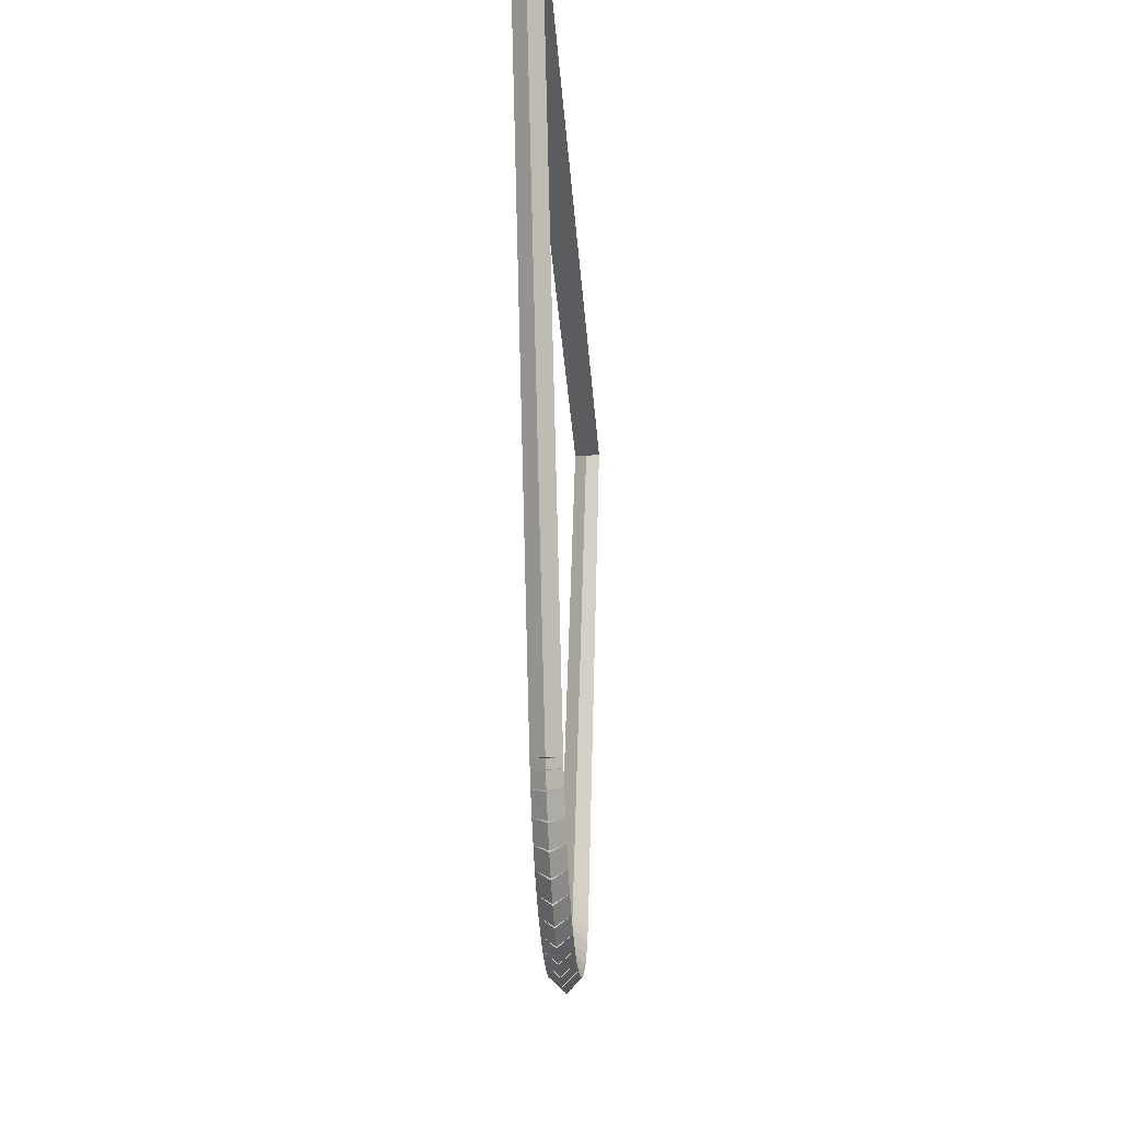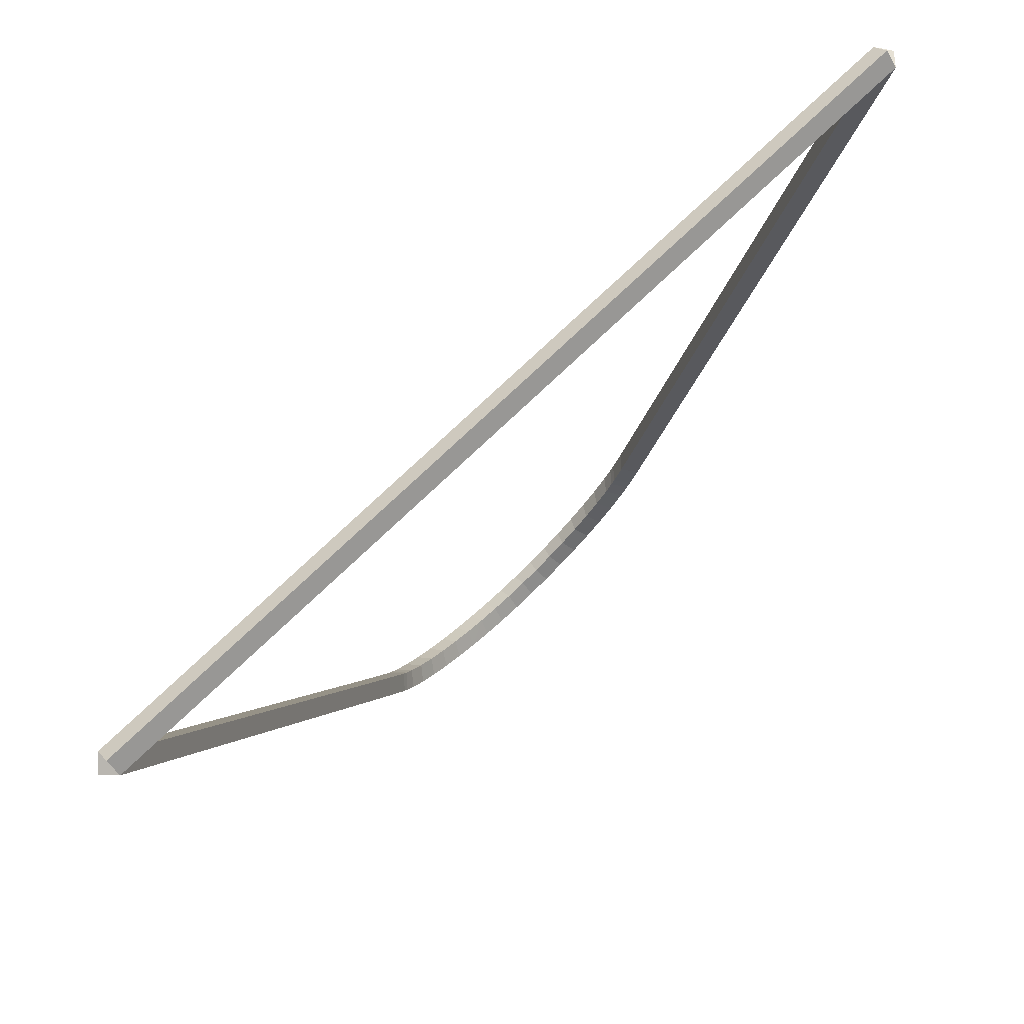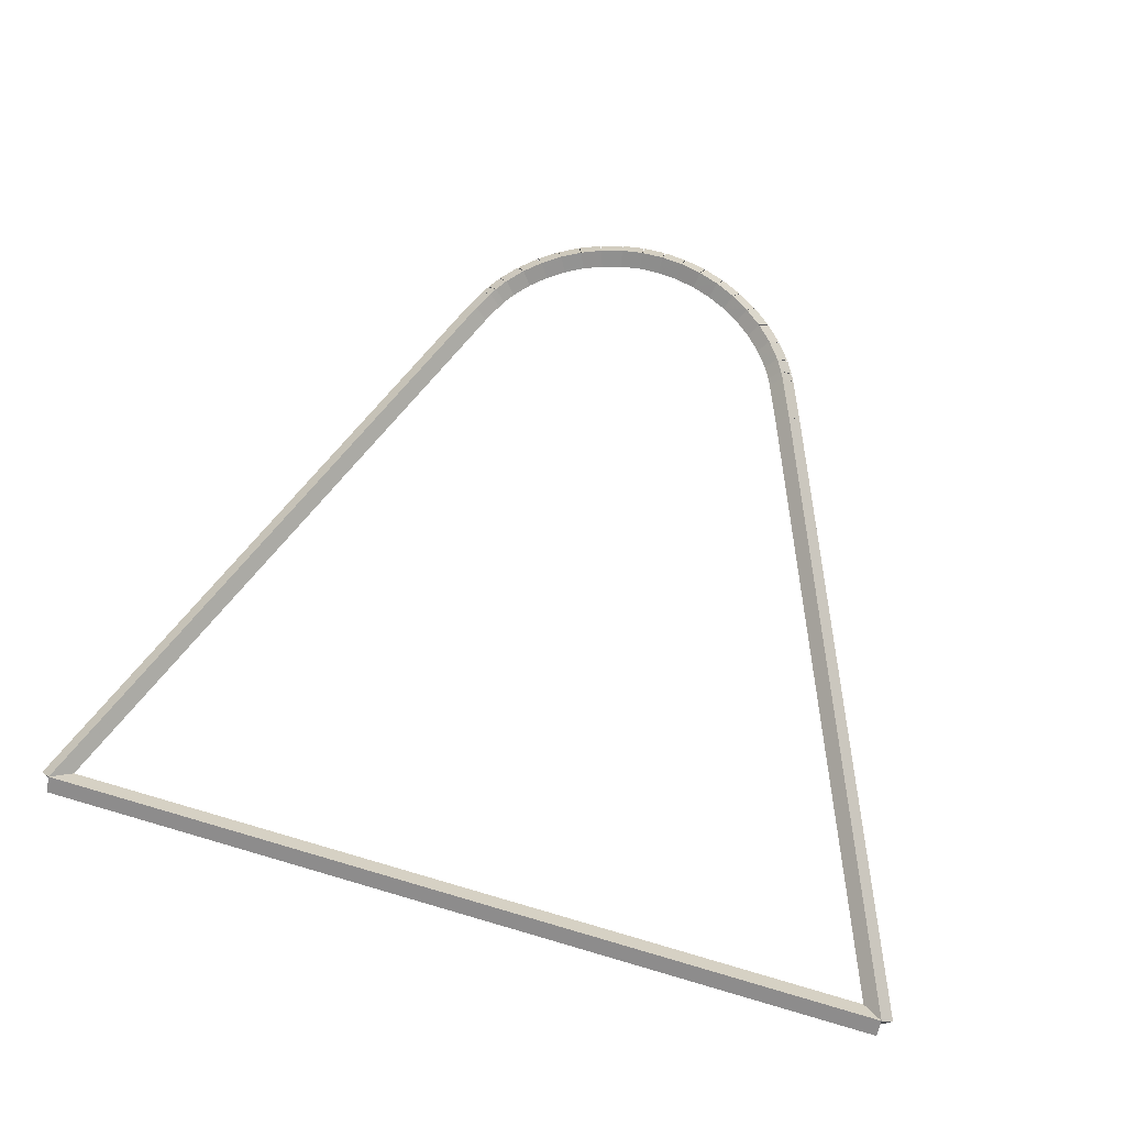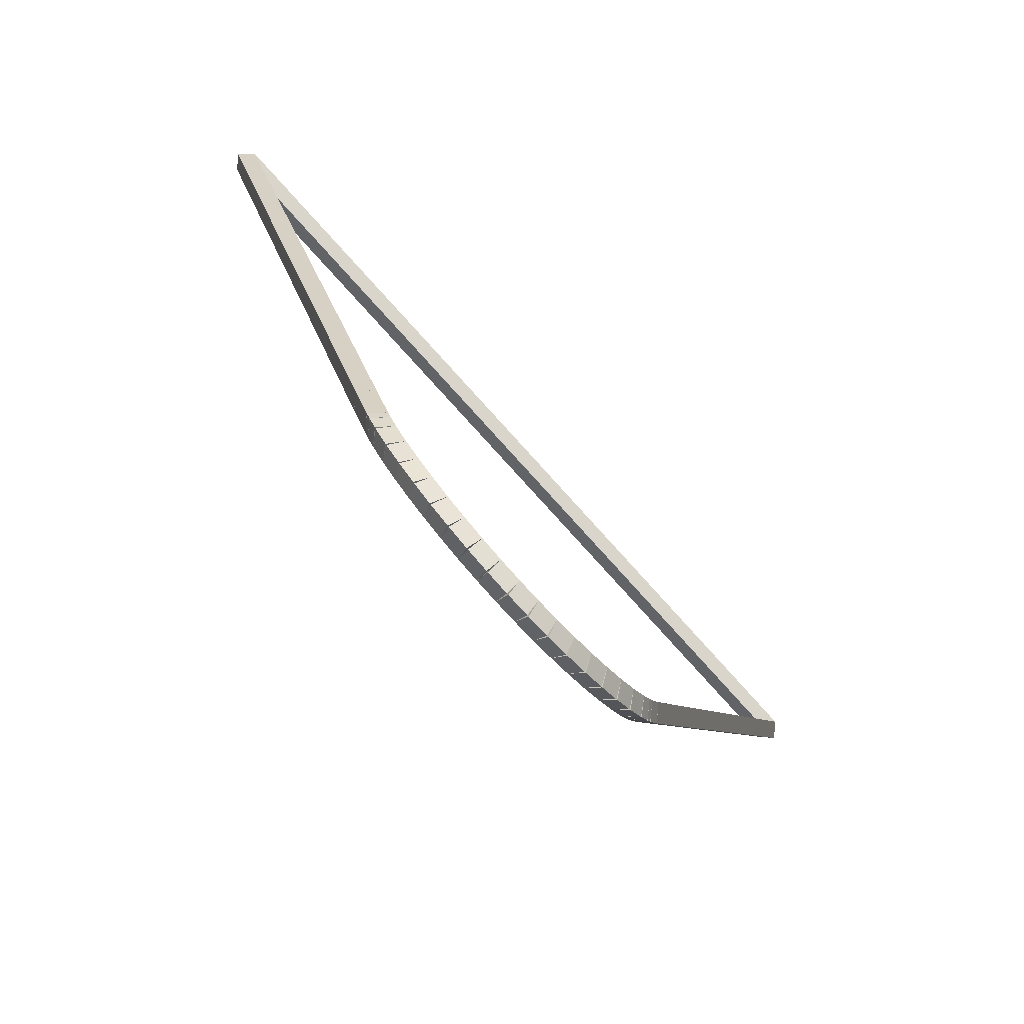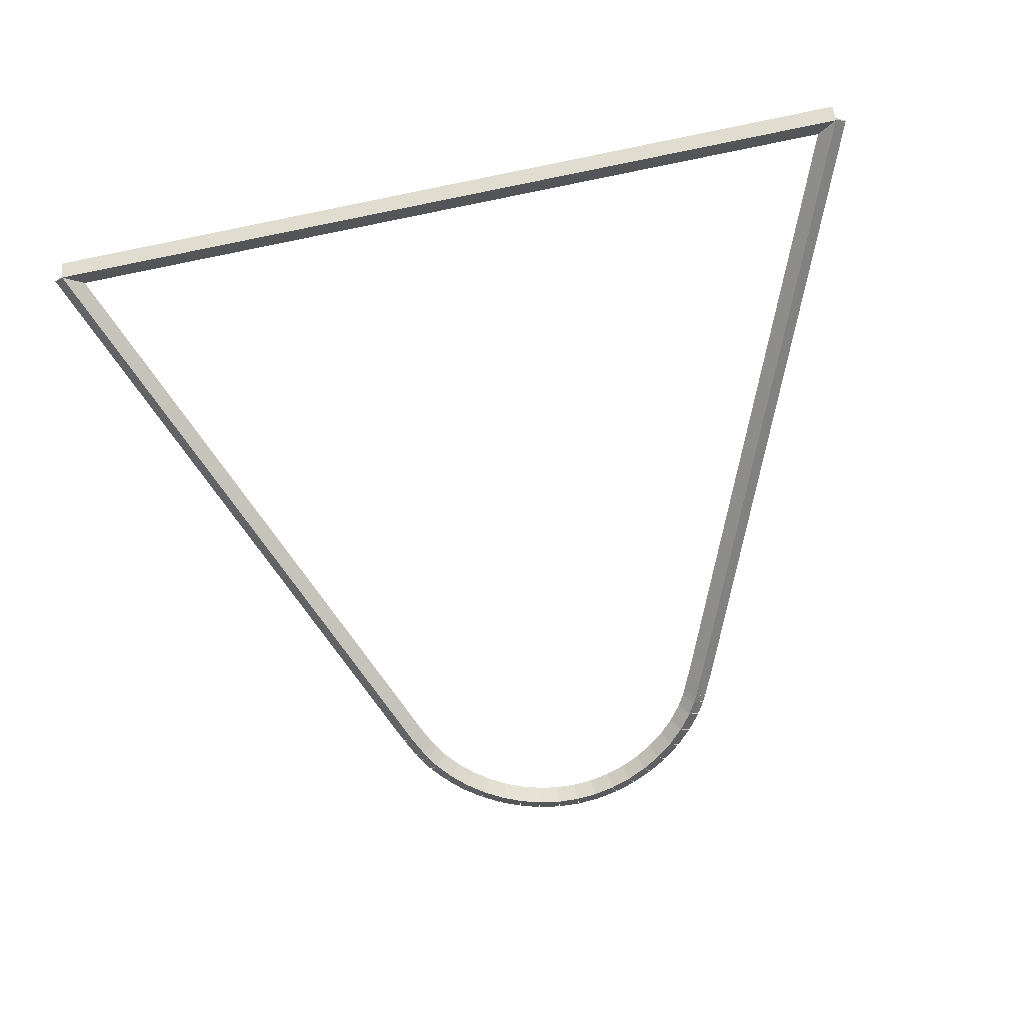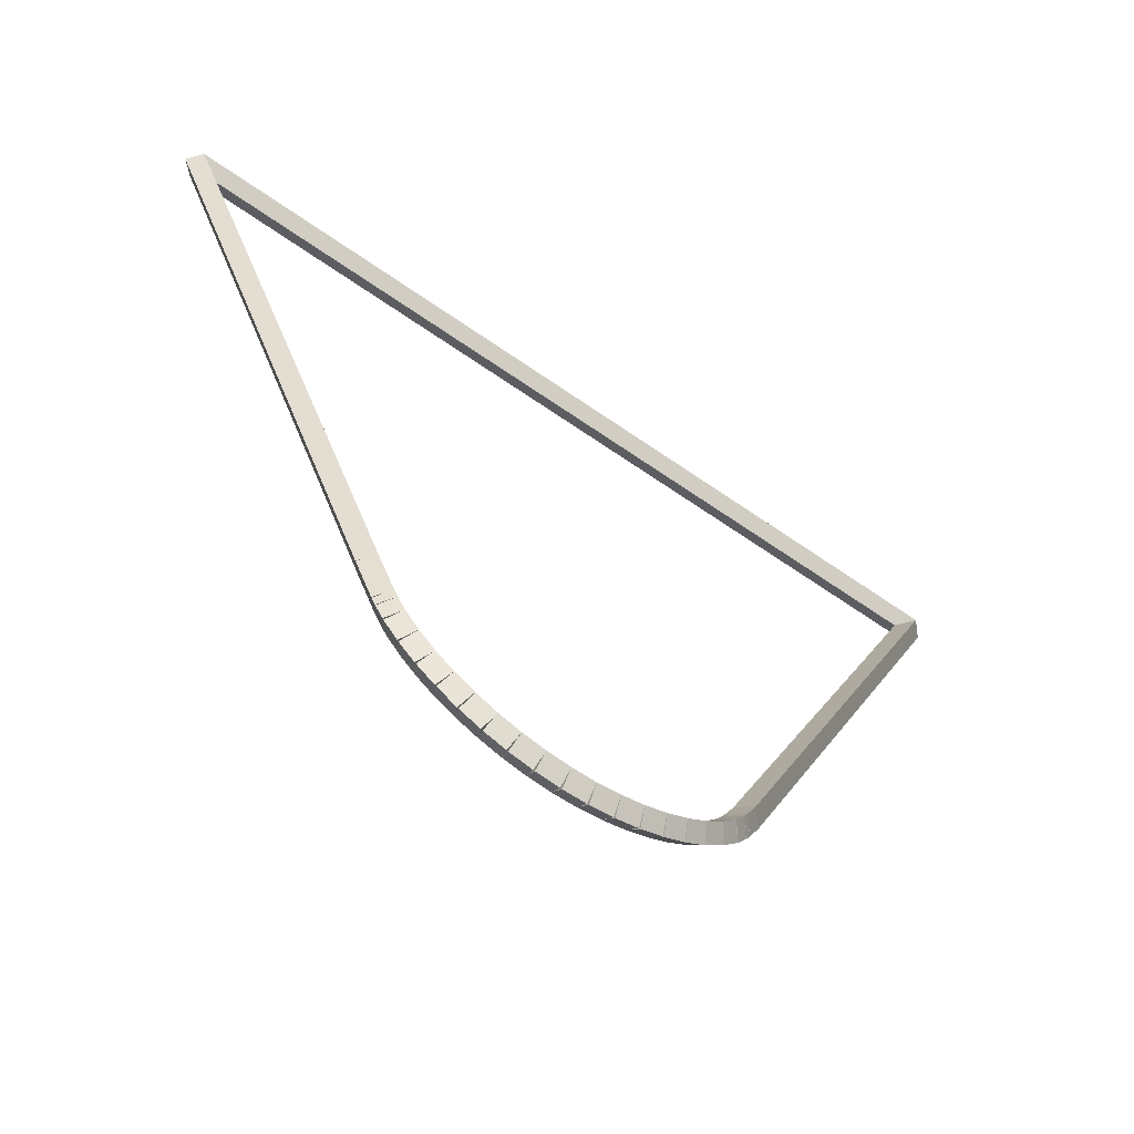
<metadata>
{"format":"obj","ext":"obj","renderer":"f3d","projection":"perspective","resolution":1024,"background":"white","views":[{"elev":-29.1,"azim":-86.2,"up":"+Y"},{"elev":75.5,"azim":-43.6,"up":"+Y"},{"elev":69.5,"azim":-163.6,"up":"+Z"},{"elev":-79.6,"azim":-47.8,"up":"+Y"},{"elev":-70.9,"azim":-168.5,"up":"+Z"},{"elev":-64.6,"azim":-35.1,"up":"+Y"}]}
</metadata>
<code>
g base_node_242_194_0
v -47.81 11.18 49.28
v -47.76 11.27 49.18
v -47.81 11.18 49.08
v -47.85 11.09 49.18
v -47.65 11.1 49.28
v -47.61 11.19 49.18
v -47.65 11.1 49.08
v -47.69 11.01 49.18
f 1 2 3 4
f 6 2 1 5
f 5 1 4 8
f 6 5 8 7
f 8 4 3 7
f 7 3 2 6
g base_node_242_194_0
v -47.95 11.27 49.28
v -47.9 11.36 49.18
v -47.95 11.27 49.08
v -48.01 11.19 49.18
v -47.81 11.18 49.28
v -47.75 11.26 49.18
v -47.81 11.18 49.08
v -47.86 11.09 49.18
f 9 10 11 12
f 14 10 9 13
f 13 9 12 16
f 14 13 16 15
f 16 12 11 15
f 15 11 10 14
g base_node_242_194_0
v -48.09 11.38 49.28
v -48.03 11.46 49.18
v -48.09 11.38 49.08
v -48.15 11.3 49.18
v -47.95 11.27 49.28
v -47.89 11.35 49.18
v -47.95 11.27 49.08
v -48.02 11.19 49.18
f 17 18 19 20
f 22 18 17 21
f 21 17 20 24
f 22 21 24 23
f 24 20 19 23
f 23 19 18 22
g base_node_242_194_0
v -48.21 11.5 49.28
v -48.14 11.57 49.18
v -48.21 11.5 49.08
v -48.28 11.43 49.18
v -48.09 11.38 49.28
v -48.02 11.45 49.18
v -48.09 11.38 49.08
v -48.16 11.31 49.18
f 25 26 27 28
f 30 26 25 29
f 29 25 28 32
f 30 29 32 31
f 32 28 27 31
f 31 27 26 30
g base_node_242_194_0
v -48.31 11.64 49.28
v -48.23 11.7 49.18
v -48.31 11.64 49.08
v -48.39 11.58 49.18
v -48.21 11.5 49.28
v -48.13 11.56 49.18
v -48.21 11.5 49.08
v -48.29 11.44 49.18
f 33 34 35 36
f 38 34 33 37
f 37 33 36 40
f 38 37 40 39
f 40 36 35 39
f 39 35 34 38
g base_node_242_194_0
v -48.37 11.74 49.28
v -48.28 11.79 49.18
v -48.37 11.74 49.08
v -48.46 11.69 49.18
v -48.31 11.64 49.28
v -48.23 11.69 49.18
v -48.31 11.64 49.08
v -48.4 11.59 49.18
f 41 42 43 44
f 46 42 41 45
f 45 41 44 48
f 46 45 48 47
f 48 44 43 47
f 47 43 42 46
g base_node_242_194_0
v -48.4 11.8 49.28
v -48.31 11.85 49.18
v -48.4 11.8 49.08
v -48.49 11.76 49.18
v -48.37 11.74 49.28
v -48.28 11.79 49.18
v -48.37 11.74 49.08
v -48.46 11.7 49.18
f 49 50 51 52
f 54 50 49 53
f 53 49 52 56
f 54 53 56 55
f 56 52 51 55
f 55 51 50 54
g base_node_242_194_0
v -48.54 12.12 49.28
v -48.44 12.16 49.18
v -48.54 12.12 49.08
v -48.63 12.09 49.18
v -48.4 11.8 49.28
v -48.31 11.84 49.18
v -48.4 11.8 49.08
v -48.49 11.76 49.18
f 57 58 59 60
f 62 58 57 61
f 61 57 60 64
f 62 61 64 63
f 64 60 59 63
f 63 59 58 62
g base_node_242_194_0
v -50.42 16.71 49.28
v -50.33 16.75 49.18
v -50.42 16.71 49.08
v -50.51 16.67 49.18
v -48.54 12.12 49.28
v -48.44 12.16 49.18
v -48.54 12.12 49.08
v -48.63 12.09 49.18
f 65 66 67 68
f 70 66 65 69
f 69 65 68 72
f 70 69 72 71
f 72 68 67 71
f 71 67 66 70
g base_node_242_194_0
v -43.79 16.71 49.28
v -43.79 16.61 49.18
v -43.79 16.71 49.08
v -43.79 16.81 49.18
v -50.42 16.71 49.28
v -50.42 16.61 49.18
v -50.42 16.71 49.08
v -50.42 16.81 49.18
f 73 74 75 76
f 78 74 73 77
f 77 73 76 80
f 78 77 80 79
f 80 76 75 79
f 79 75 74 78
g base_node_242_194_0
v -45.77 11.9 49.28
v -45.86 11.93 49.18
v -45.77 11.9 49.08
v -45.67 11.86 49.18
v -43.79 16.71 49.28
v -43.88 16.75 49.18
v -43.79 16.71 49.08
v -43.69 16.67 49.18
f 81 82 83 84
f 86 82 81 85
f 85 81 84 88
f 86 85 88 87
f 88 84 83 87
f 87 83 82 86
g base_node_242_194_0
v -45.84 11.74 49.28
v -45.93 11.78 49.18
v -45.84 11.74 49.08
v -45.75 11.69 49.18
v -45.77 11.9 49.28
v -45.86 11.94 49.18
v -45.77 11.9 49.08
v -45.68 11.85 49.18
f 89 90 91 92
f 94 90 89 93
f 93 89 92 96
f 94 93 96 95
f 96 92 91 95
f 95 91 90 94
g base_node_242_194_0
v -45.87 11.68 49.28
v -45.96 11.73 49.18
v -45.87 11.68 49.08
v -45.79 11.63 49.18
v -45.84 11.74 49.28
v -45.93 11.79 49.18
v -45.84 11.74 49.08
v -45.75 11.69 49.18
f 97 98 99 100
f 102 98 97 101
f 101 97 100 104
f 102 101 104 103
f 104 100 99 103
f 103 99 98 102
g base_node_242_194_0
v -45.94 11.58 49.28
v -46.02 11.64 49.18
v -45.94 11.58 49.08
v -45.85 11.53 49.18
v -45.87 11.68 49.28
v -45.96 11.73 49.18
v -45.87 11.68 49.08
v -45.79 11.63 49.18
f 105 106 107 108
f 110 106 105 109
f 109 105 108 112
f 110 109 112 111
f 112 108 107 111
f 111 107 106 110
g base_node_242_194_0
v -46.05 11.45 49.28
v -46.12 11.51 49.18
v -46.05 11.45 49.08
v -45.97 11.39 49.18
v -45.94 11.58 49.28
v -46.01 11.65 49.18
v -45.94 11.58 49.08
v -45.86 11.52 49.18
f 113 114 115 116
f 118 114 113 117
f 117 113 116 120
f 118 117 120 119
f 120 116 115 119
f 119 115 114 118
g base_node_242_194_0
v -46.17 11.33 49.28
v -46.24 11.41 49.18
v -46.17 11.33 49.08
v -46.11 11.26 49.18
v -46.05 11.45 49.28
v -46.12 11.52 49.18
v -46.05 11.45 49.08
v -45.98 11.38 49.18
f 121 122 123 124
f 126 122 121 125
f 125 121 124 128
f 126 125 128 127
f 128 124 123 127
f 127 123 122 126
g base_node_242_194_0
v -46.31 11.23 49.28
v -46.37 11.31 49.18
v -46.31 11.23 49.08
v -46.26 11.15 49.18
v -46.17 11.33 49.28
v -46.23 11.41 49.18
v -46.17 11.33 49.08
v -46.12 11.25 49.18
f 129 130 131 132
f 134 130 129 133
f 133 129 132 136
f 134 133 136 135
f 136 132 131 135
f 135 131 130 134
g base_node_242_194_0
v -46.47 11.14 49.28
v -46.52 11.23 49.18
v -46.47 11.14 49.08
v -46.42 11.06 49.18
v -46.31 11.23 49.28
v -46.36 11.32 49.18
v -46.31 11.23 49.08
v -46.27 11.14 49.18
f 137 138 139 140
f 142 138 137 141
f 141 137 140 144
f 142 141 144 143
f 144 140 139 143
f 143 139 138 142
g base_node_242_194_0
v -46.63 11.08 49.28
v -46.67 11.17 49.18
v -46.63 11.08 49.08
v -46.59 10.98 49.18
v -46.47 11.14 49.28
v -46.51 11.24 49.18
v -46.47 11.14 49.08
v -46.43 11.05 49.18
f 145 146 147 148
f 150 146 145 149
f 149 145 148 152
f 150 149 152 151
f 152 148 147 151
f 151 147 146 150
g base_node_242_194_0
v -46.79 11.03 49.28
v -46.82 11.12 49.18
v -46.79 11.03 49.08
v -46.77 10.93 49.18
v -46.63 11.08 49.28
v -46.65 11.17 49.18
v -46.63 11.08 49.08
v -46.6 10.98 49.18
f 153 154 155 156
f 158 154 153 157
f 157 153 156 160
f 158 157 160 159
f 160 156 155 159
f 159 155 154 158
g base_node_242_194_0
v -46.97 11 49.28
v -46.98 11.1 49.18
v -46.97 11 49.08
v -46.95 10.9 49.18
v -46.79 11.03 49.28
v -46.81 11.13 49.18
v -46.79 11.03 49.08
v -46.78 10.93 49.18
f 161 162 163 164
f 166 162 161 165
f 165 161 164 168
f 166 165 168 167
f 168 164 163 167
f 167 163 162 166
g base_node_242_194_0
v -47.14 10.99 49.28
v -47.14 11.09 49.18
v -47.14 10.99 49.08
v -47.14 10.89 49.18
v -46.97 11 49.28
v -46.97 11.1 49.18
v -46.97 11 49.08
v -46.96 10.9 49.18
f 169 170 171 172
f 174 170 169 173
f 173 169 172 176
f 174 173 176 175
f 176 172 171 175
f 175 171 170 174
g base_node_242_194_0
v -47.31 11.01 49.28
v -47.3 11.11 49.18
v -47.31 11.01 49.08
v -47.32 10.91 49.18
v -47.14 10.99 49.28
v -47.13 11.09 49.18
v -47.14 10.99 49.08
v -47.15 10.89 49.18
f 177 178 179 180
f 182 178 177 181
f 181 177 180 184
f 182 181 184 183
f 184 180 179 183
f 183 179 178 182
g base_node_242_194_0
v -47.48 11.05 49.28
v -47.46 11.14 49.18
v -47.48 11.05 49.08
v -47.51 10.95 49.18
v -47.31 11.01 49.28
v -47.29 11.11 49.18
v -47.31 11.01 49.08
v -47.33 10.91 49.18
f 185 186 187 188
f 190 186 185 189
f 189 185 188 192
f 190 189 192 191
f 192 188 187 191
f 191 187 186 190
g base_node_242_194_0
v -47.65 11.1 49.28
v -47.62 11.2 49.18
v -47.65 11.1 49.08
v -47.68 11.01 49.18
v -47.48 11.05 49.28
v -47.45 11.14 49.18
v -47.48 11.05 49.08
v -47.52 10.95 49.18
f 193 194 195 196
f 198 194 193 197
f 197 193 196 200
f 198 197 200 199
f 200 196 195 199
f 199 195 194 198

</code>
